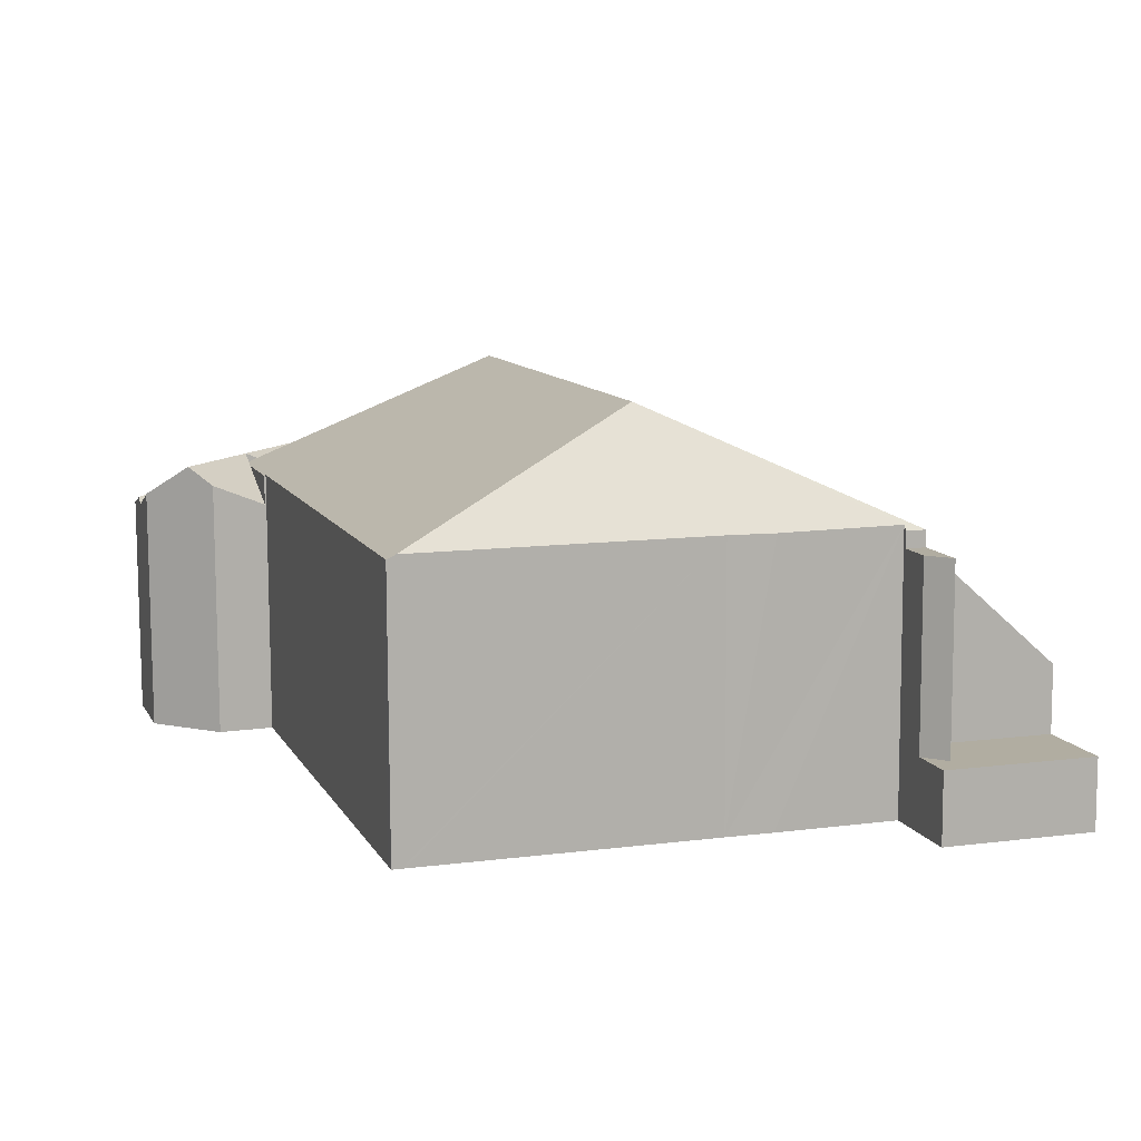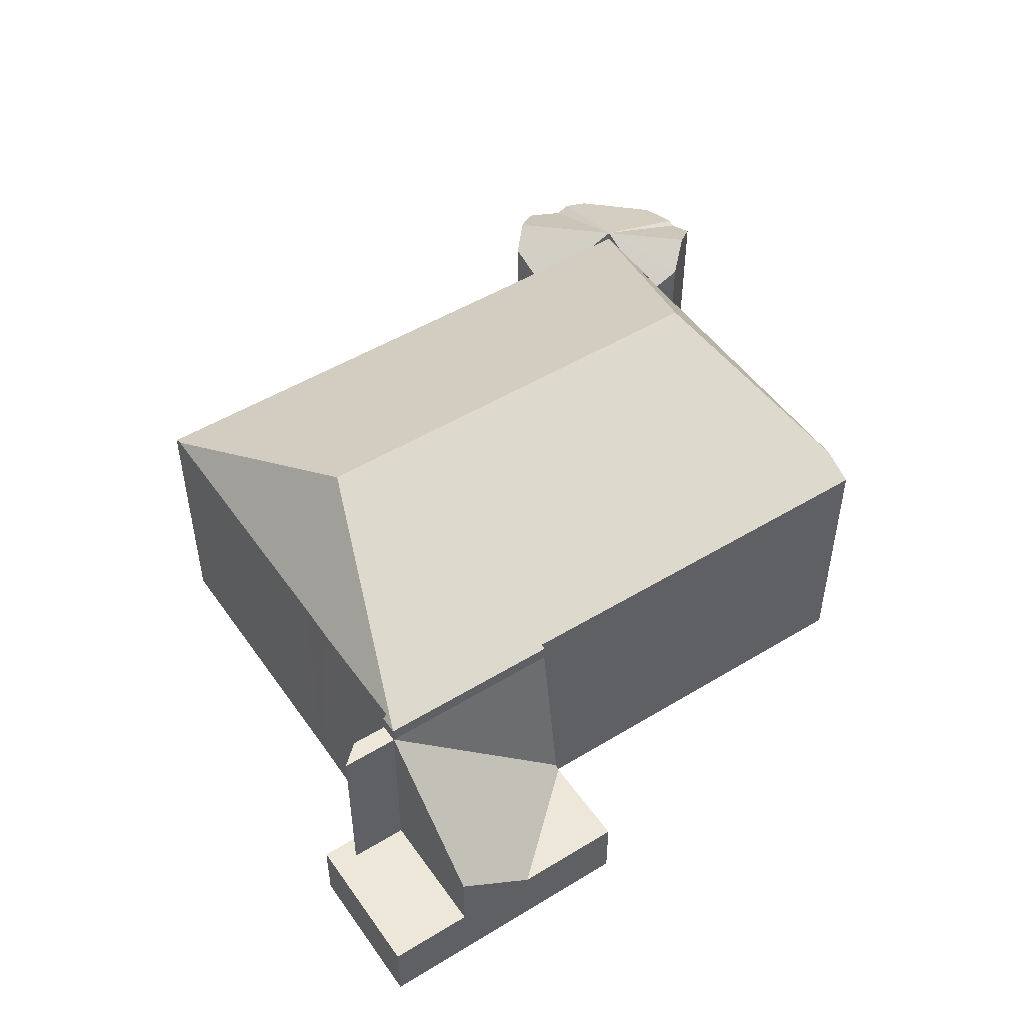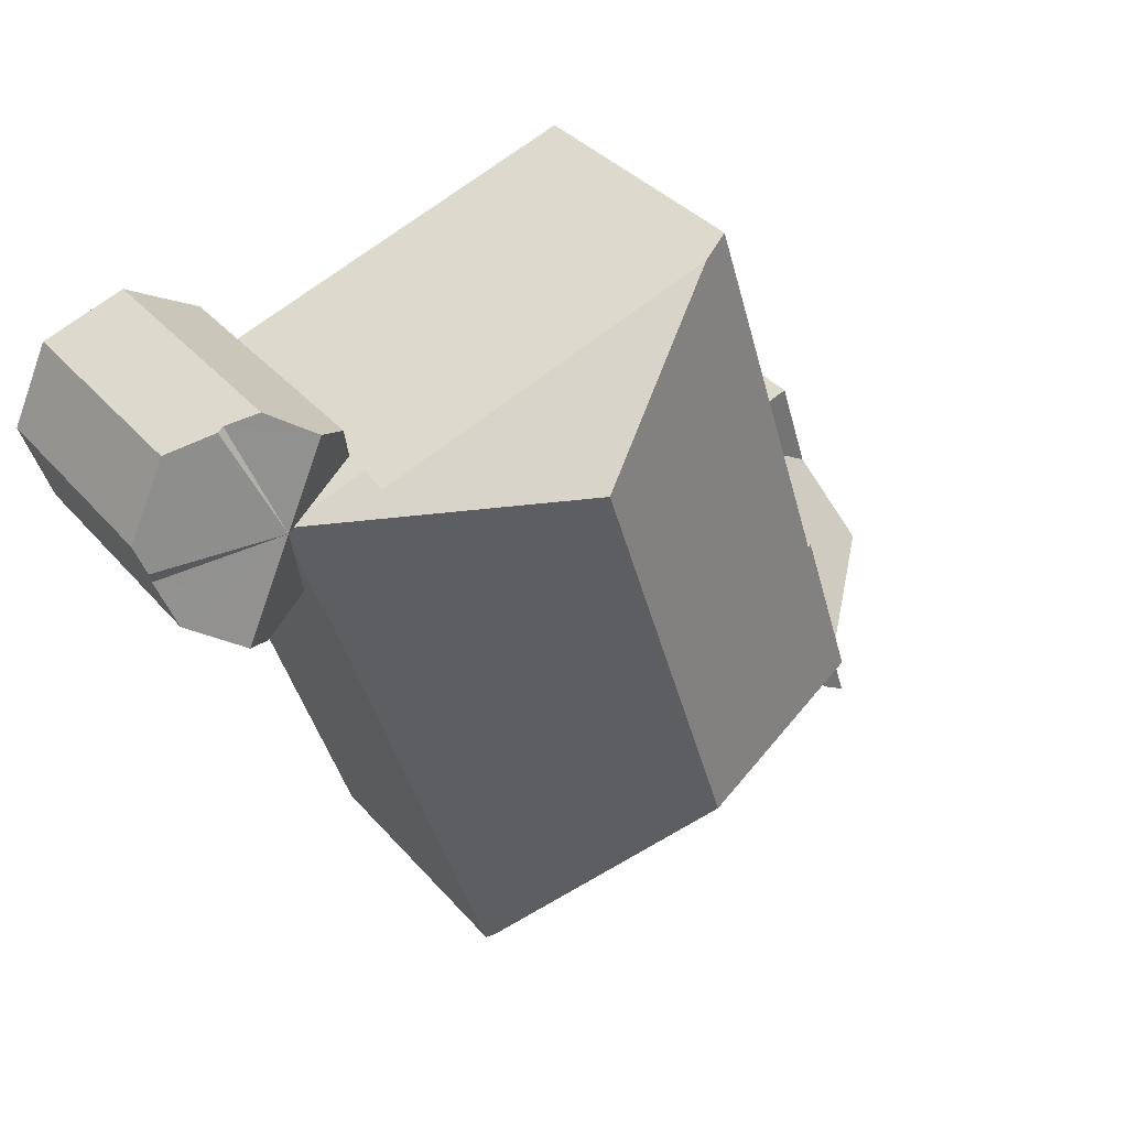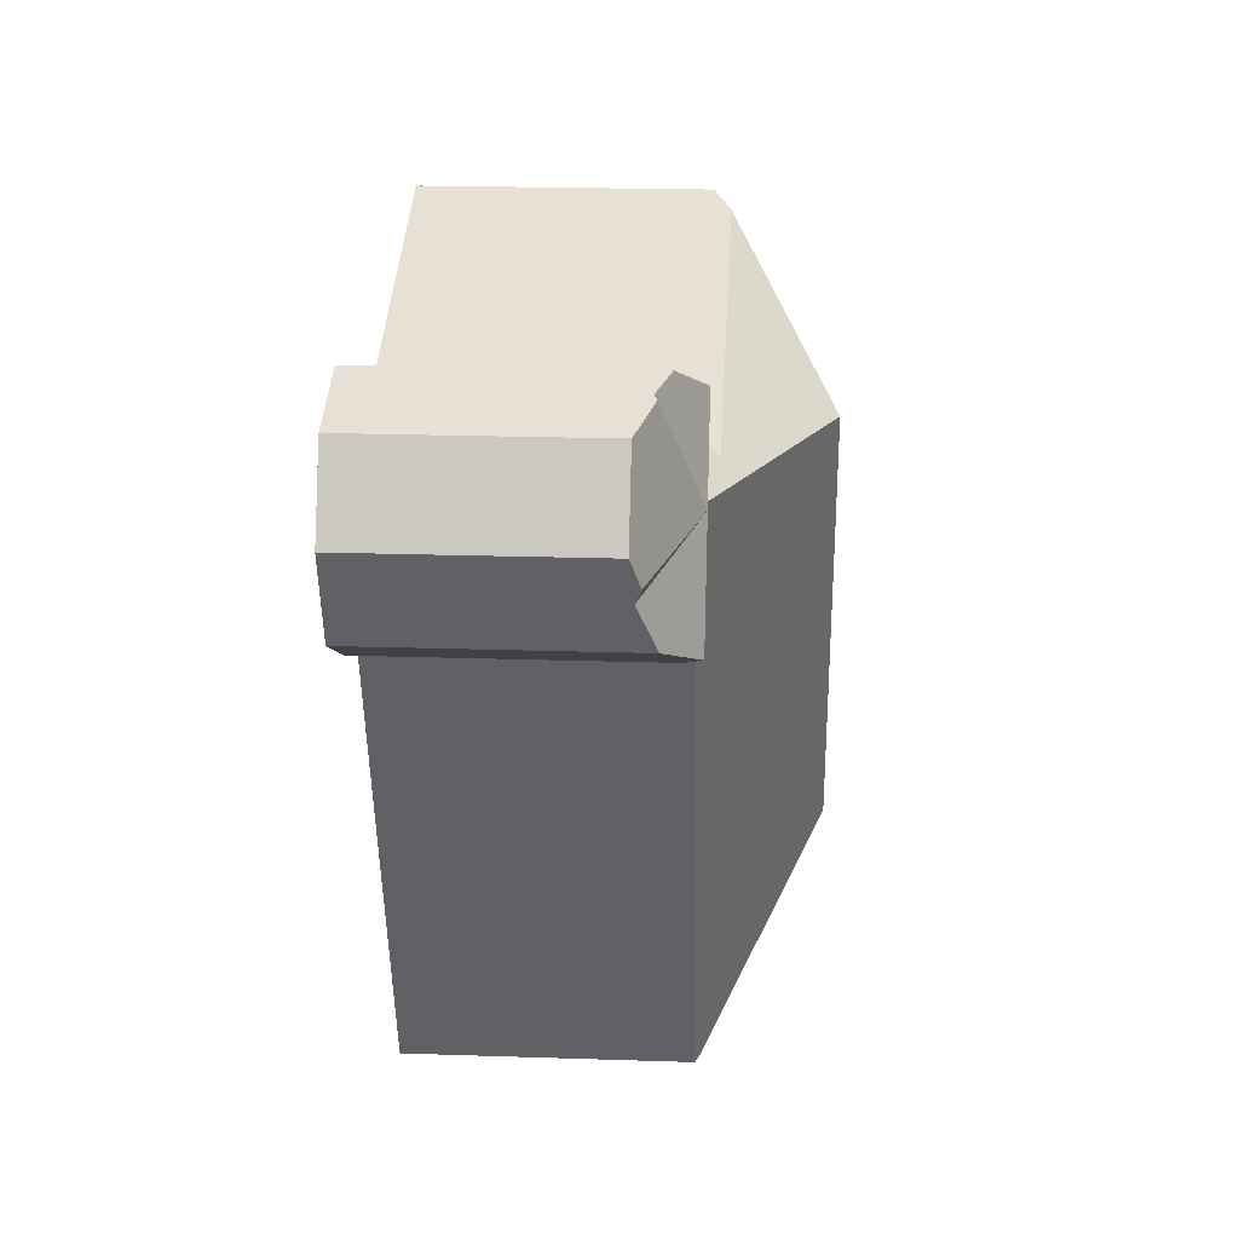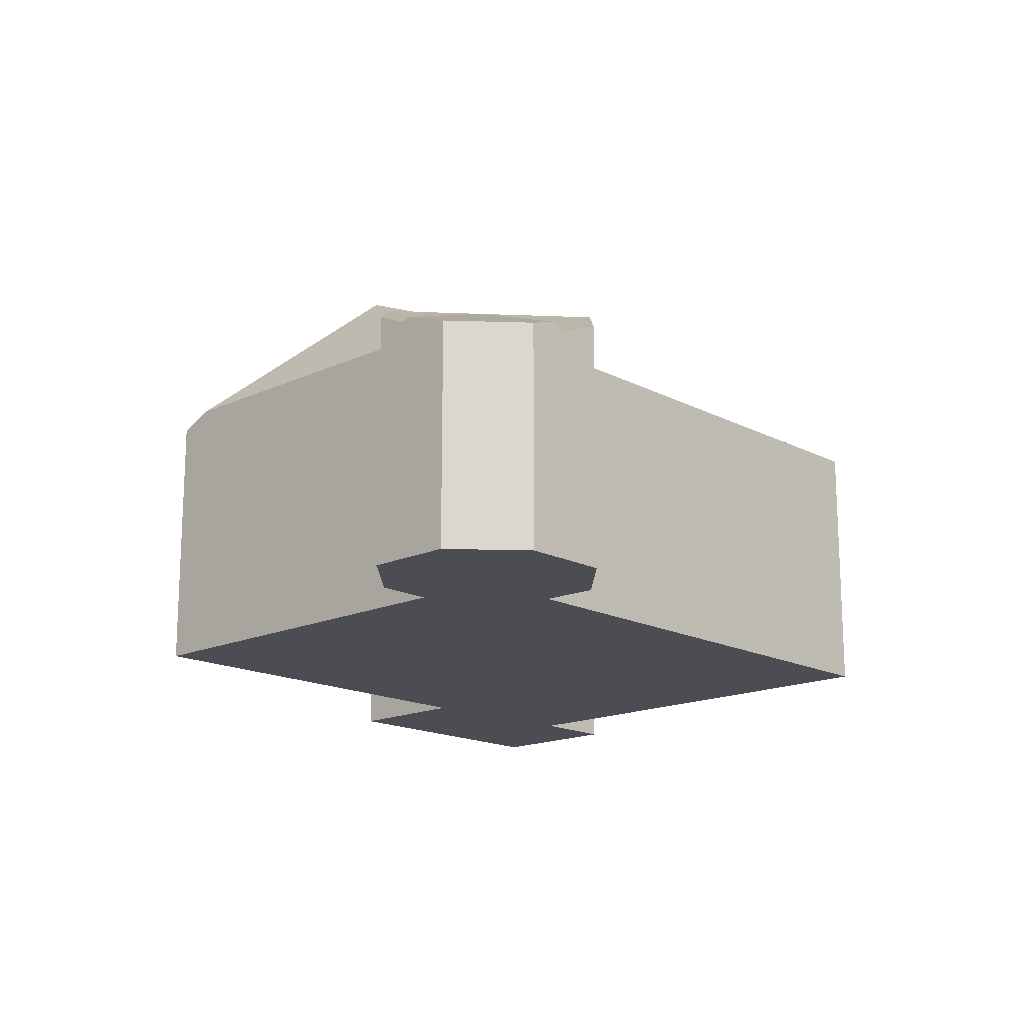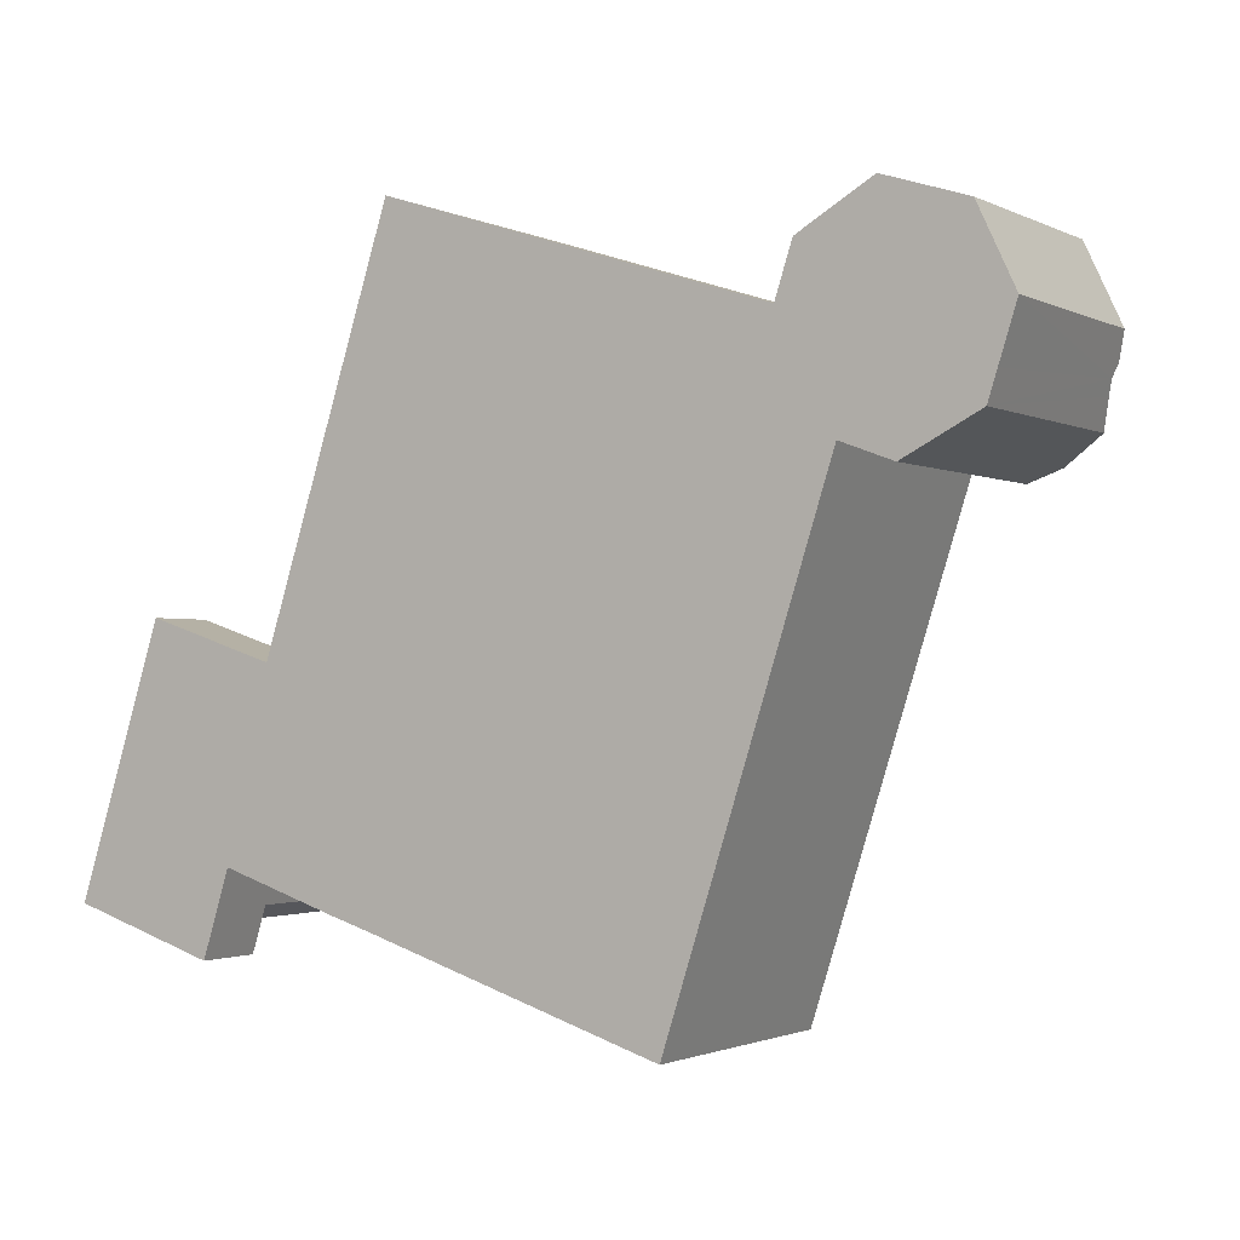
<metadata>
{"format":"obj","ext":"obj","renderer":"f3d","projection":"perspective","resolution":1024,"background":"white","views":[{"elev":-79.6,"azim":-179.8,"up":"+Z"},{"elev":49.9,"azim":-106.0,"up":"+Y"},{"elev":36.2,"azim":144.8,"up":"+Z"},{"elev":21.9,"azim":93.3,"up":"+Z"},{"elev":-16.4,"azim":61.1,"up":"+Y"},{"elev":-1.6,"azim":31.2,"up":"+Z"}]}
</metadata>
<code>
v  18.49 5.191 12.9
v  18.64 5.257 12.86
v  17.79 6.05 10.72
v  20.23 5.095 10.26
v  19.63 4.897 12.53
v  20.42 4.897 10.84
v  20.14 4.975 9.962
v  20.04 5.099 9.658
v  19.84 5.359 9.022
v  18.63 6.05 8.833
v  18.79 6.05 8.477
v  18.2 5.663 8.172
v  17.77 5.472 8.332
v  17.1 5.174 8.583
v  17.61 5.83 10.19
v  16.95 6.05 12.6
v  17.84 5.476 13.11
v  16.23 5.586 12.18
v  17.28 5.83 10.88
v  15.95 5.244 11.32
v  17.84 -8.029e-16 13.11
v  19.63 -7.675e-16 12.53
v  18.64 -7.871e-16 12.86
v  18.49 -7.901e-16 12.9
v  20.42 -6.638e-16 10.84
v  19.84 -5.524e-16 9.022
v  20.04 -5.914e-16 9.658
v  20.23 -6.28e-16 10.26
v  20.14 -6.1e-16 9.962
v  18.2 -5.004e-16 8.172
v  18.79 -5.191e-16 8.477
v  17.1 -5.256e-16 8.583
v  17.77 -5.102e-16 8.332
v  17.79 -6.566e-16 10.72
v  15.95 -6.929e-16 11.32
v  17.28 -6.665e-16 10.88
v  17.61 -6.237e-16 10.19
v  16.23 -7.456e-16 12.18
v  16.95 -7.712e-16 12.6
v  2.116 1.516 5.692
v  1.777 1.516 5.518
v  1.859 1.516 5.775
v  3.909 1.516 5.115
v  1.125 1.516 3.493
v  3.303 5.495 0.901
v  4.005 1.606 5.084
v  4.589 5.495 4.896
v  0.572 2.952 1.778
v  0.572 -1.089e-16 1.778
v  1.125 -2.139e-16 3.493
v  1.777 -3.379e-16 5.518
v  1.859 -3.536e-16 5.775
v  2.116 -3.485e-16 5.692
v  3.909 -3.132e-16 5.115
v  4.589 -2.998e-16 4.896
v  4.005 -3.113e-16 5.084
v  3.303 -5.517e-17 0.901
v  7.846 6.027 13.63
v  7.428 5.869 13.44
v  7.522 5.869 13.73
v  8.235 6.217 13.5
v  4.686 5.877 4.865
v  12.08 8.33 10.57
v  9.012 8.33 1.057
v  3.303 5.83 0.901
v  4.589 5.83 4.896
v  15.86 6.217 11.04
v  17.79 5.83 10.72
v  15.95 5.83 11.32
v  13.37 5.937 -2.247
v  13.64 5.846 -2.044
v  13.55 5.846 -2.307
v  17.06 5.846 8.595
v  17.1 5.83 8.583
v  3.734 5.939 0.849
v  3.709 5.83 0.77
v  6.264 5.919 0.02
v  7.24 5.933 -0.282
v  13.31 5.937 -2.229
v  4.686 -2.979e-16 4.865
v  7.428 -8.23e-16 13.44
v  7.522 -8.407e-16 13.73
v  15.86 -6.758e-16 11.04
v  7.846 -8.344e-16 13.63
v  8.235 -8.266e-16 13.5
v  17.06 -5.263e-16 8.595
v  13.64 1.252e-16 -2.044
v  13.55 1.413e-16 -2.307
v  3.734 -5.199e-17 0.849
v  3.709 -4.715e-17 0.77
v  13.37 1.376e-16 -2.247
v  13.31 1.365e-16 -2.229
v  7.24 1.727e-17 -0.282
v  6.264 -1.225e-18 0.02
v  3.465 5.48 0.001
v  3.303 5.48 0.901
v  3.709 5.48 0.77
v  2.909 5.48 -0.322
v  2.909 1.972e-17 -0.322
v  3.465 -6.123e-20 0.001
v  0.076 1.516 0.238
v  0.239 1.516 -0.077
v  0 1.516 9.283e-17
v  0.572 1.516 1.778
v  2.904 1.516 -0.931
v  2.909 1.516 -0.322
v  3.303 1.516 0.901
v  3.143 1.516 -1.008
v  3.465 1.516 0.001
v  3.218 1.516 -0.774
v  3.143 6.172e-17 -1.008
v  3.218 4.739e-17 -0.774
v  2.904 5.701e-17 -0.931
v  0.239 4.715e-18 -0.077
v  0 0 0
v  0.076 -1.457e-17 0.238
g defaultobject
f 1 2 3
f 4 5 6
f 5 4 3
f 5 3 2
f 3 4 7
f 8 3 7
f 3 8 9
f 3 9 10
f 10 9 11
f 12 10 11
f 10 12 3
f 3 12 13
f 3 13 14
f 3 14 15
f 16 1 3
f 1 16 17
f 18 19 20
f 19 18 3
f 3 18 16
f 21 1 17
f 1 21 5
f 5 21 22
f 22 21 23
f 23 21 24
f 5 2 1
f 22 6 5
f 6 22 25
f 6 7 4
f 7 6 25
f 8 26 9
f 26 8 7
f 26 7 27
f 27 7 25
f 27 25 28
f 27 28 29
f 9 12 11
f 12 9 26
f 12 26 30
f 30 26 31
f 30 13 12
f 13 30 14
f 14 30 32
f 32 30 33
f 34 19 3
f 19 34 20
f 20 34 35
f 35 34 36
f 15 34 3
f 34 15 14
f 34 14 32
f 34 32 37
f 20 38 18
f 38 20 35
f 18 17 16
f 17 18 21
f 21 18 39
f 39 18 38
f 31 33 30
f 33 31 32
f 32 31 37
f 37 31 26
f 37 26 27
f 37 27 29
f 37 29 34
f 34 29 28
f 34 28 36
f 36 28 25
f 36 25 35
f 35 25 38
f 38 25 22
f 38 22 39
f 39 22 24
f 39 24 21
f 24 22 23
f 40 41 42
f 41 43 44
f 43 41 40
f 45 46 47
f 48 46 45
f 46 48 44
f 46 44 43
f 49 44 48
f 44 49 50
f 44 50 41
f 41 50 51
f 41 51 42
f 42 51 52
f 52 40 42
f 40 52 43
f 43 52 53
f 43 53 54
f 43 54 46
f 46 55 47
f 55 46 56
f 56 46 54
f 55 45 47
f 45 55 57
f 57 48 45
f 48 57 49
f 51 53 52
f 53 51 54
f 54 51 50
f 54 50 56
f 56 50 55
f 55 50 57
f 57 50 49
f 58 59 60
f 59 58 61
f 59 61 62
f 62 61 63
f 62 63 64
f 62 64 65
f 65 66 62
f 67 63 61
f 63 67 68
f 68 67 69
f 68 69 19
f 70 71 72
f 71 70 64
f 71 64 73
f 73 64 63
f 73 63 15
f 15 63 68
f 15 74 73
f 64 75 65
f 76 65 75
f 77 75 64
f 78 77 64
f 79 78 64
f 70 79 64
f 80 59 62
f 59 80 81
f 59 81 60
f 60 81 82
f 83 69 67
f 69 83 35
f 57 66 65
f 66 57 55
f 58 67 61
f 67 58 60
f 67 60 82
f 67 82 84
f 67 84 83
f 83 84 85
f 35 19 69
f 19 35 68
f 68 35 34
f 34 35 36
f 66 80 62
f 80 66 55
f 34 15 68
f 15 34 74
f 74 34 32
f 32 34 37
f 86 71 73
f 71 86 87
f 71 87 72
f 72 87 88
f 89 76 75
f 76 89 90
f 74 86 73
f 86 74 32
f 88 70 72
f 70 88 79
f 79 88 78
f 78 88 91
f 78 91 92
f 78 92 93
f 78 93 77
f 77 93 75
f 75 93 94
f 75 94 89
f 90 65 76
f 65 90 57
f 90 55 57
f 55 90 89
f 55 89 94
f 55 94 93
f 55 93 92
f 55 92 80
f 80 92 81
f 81 92 91
f 81 91 88
f 81 88 87
f 81 87 86
f 81 86 82
f 82 86 84
f 84 86 85
f 85 86 83
f 83 86 32
f 83 32 37
f 83 37 35
f 35 37 36
f 36 37 34
f 95 96 97
f 96 95 98
f 99 96 98
f 96 99 57
f 57 97 96
f 97 57 90
f 90 95 97
f 95 90 100
f 100 98 95
f 98 100 99
f 100 57 99
f 57 100 90
f 101 102 103
f 102 101 104
f 102 104 105
f 105 104 106
f 106 104 107
f 106 108 105
f 108 106 109
f 108 109 110
f 57 106 107
f 106 57 99
f 100 110 109
f 110 100 108
f 108 100 111
f 111 100 112
f 111 105 108
f 105 111 102
f 102 111 113
f 102 113 114
f 102 114 103
f 103 114 115
f 115 101 103
f 101 115 104
f 104 115 49
f 49 115 116
f 49 107 104
f 107 49 57
f 99 109 106
f 109 99 100
f 113 99 114
f 99 113 100
f 100 113 111
f 100 111 112
f 114 116 115
f 116 114 49
f 49 114 57
f 57 114 99

</code>
